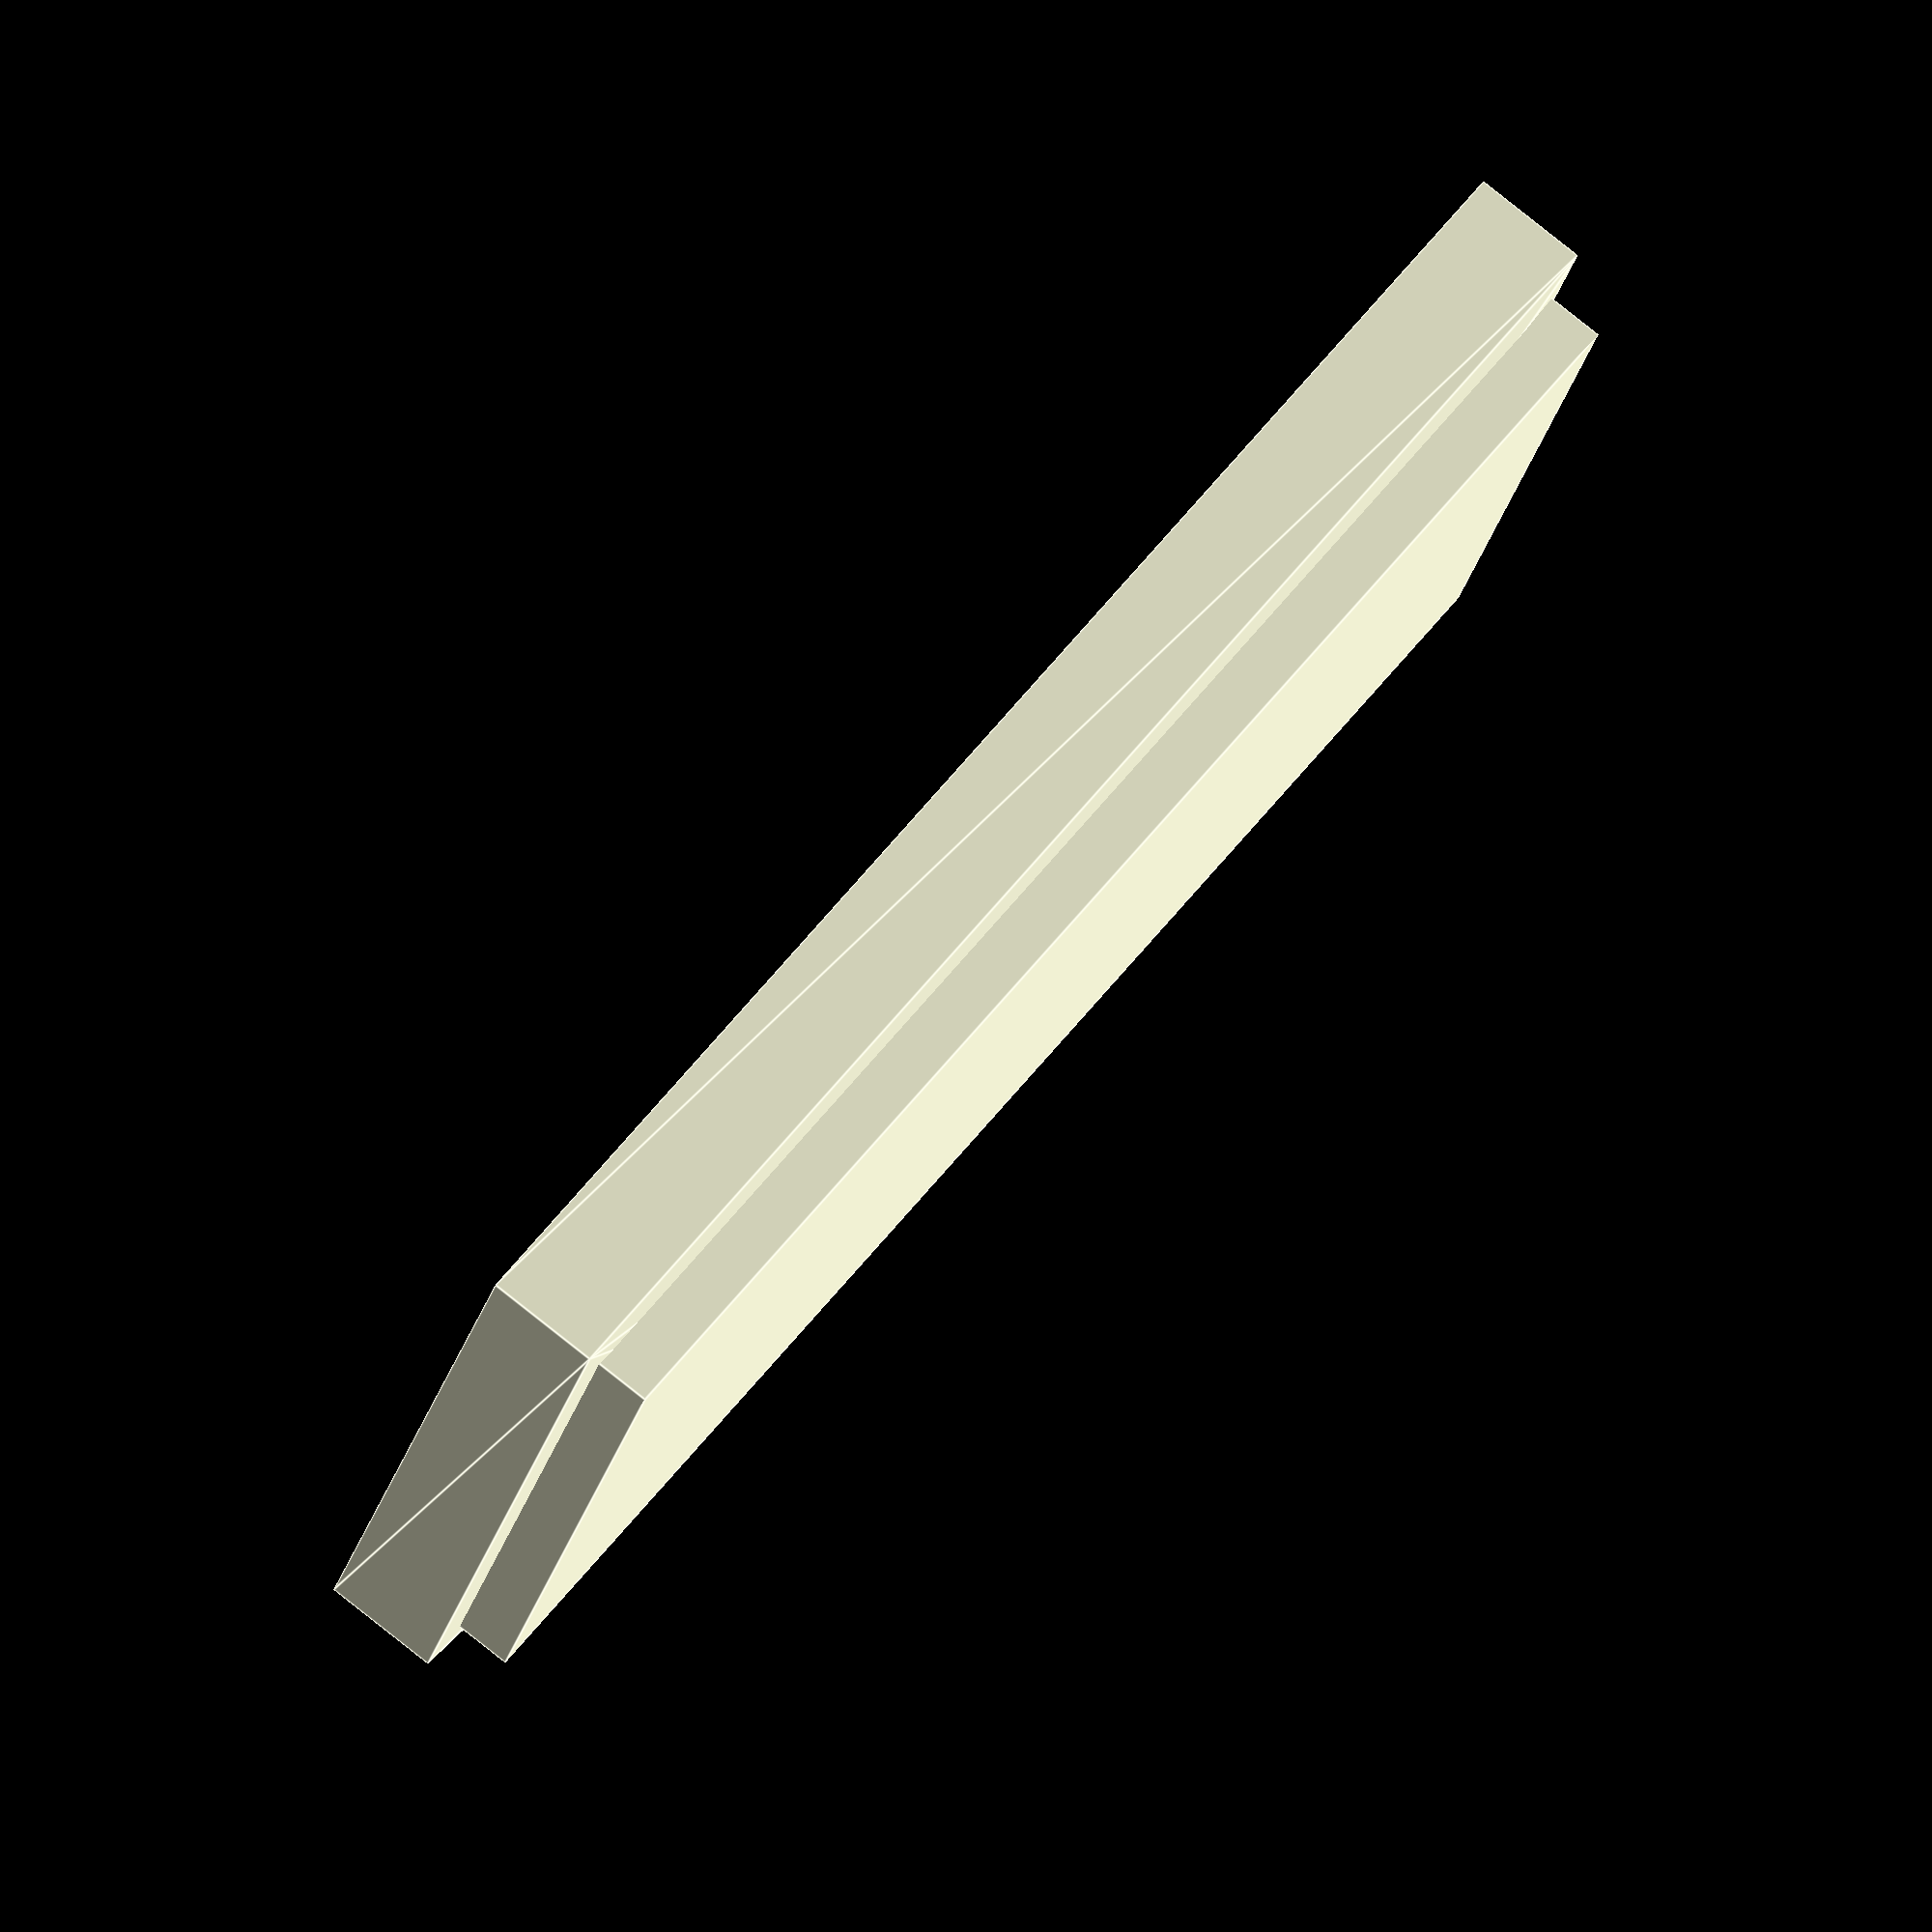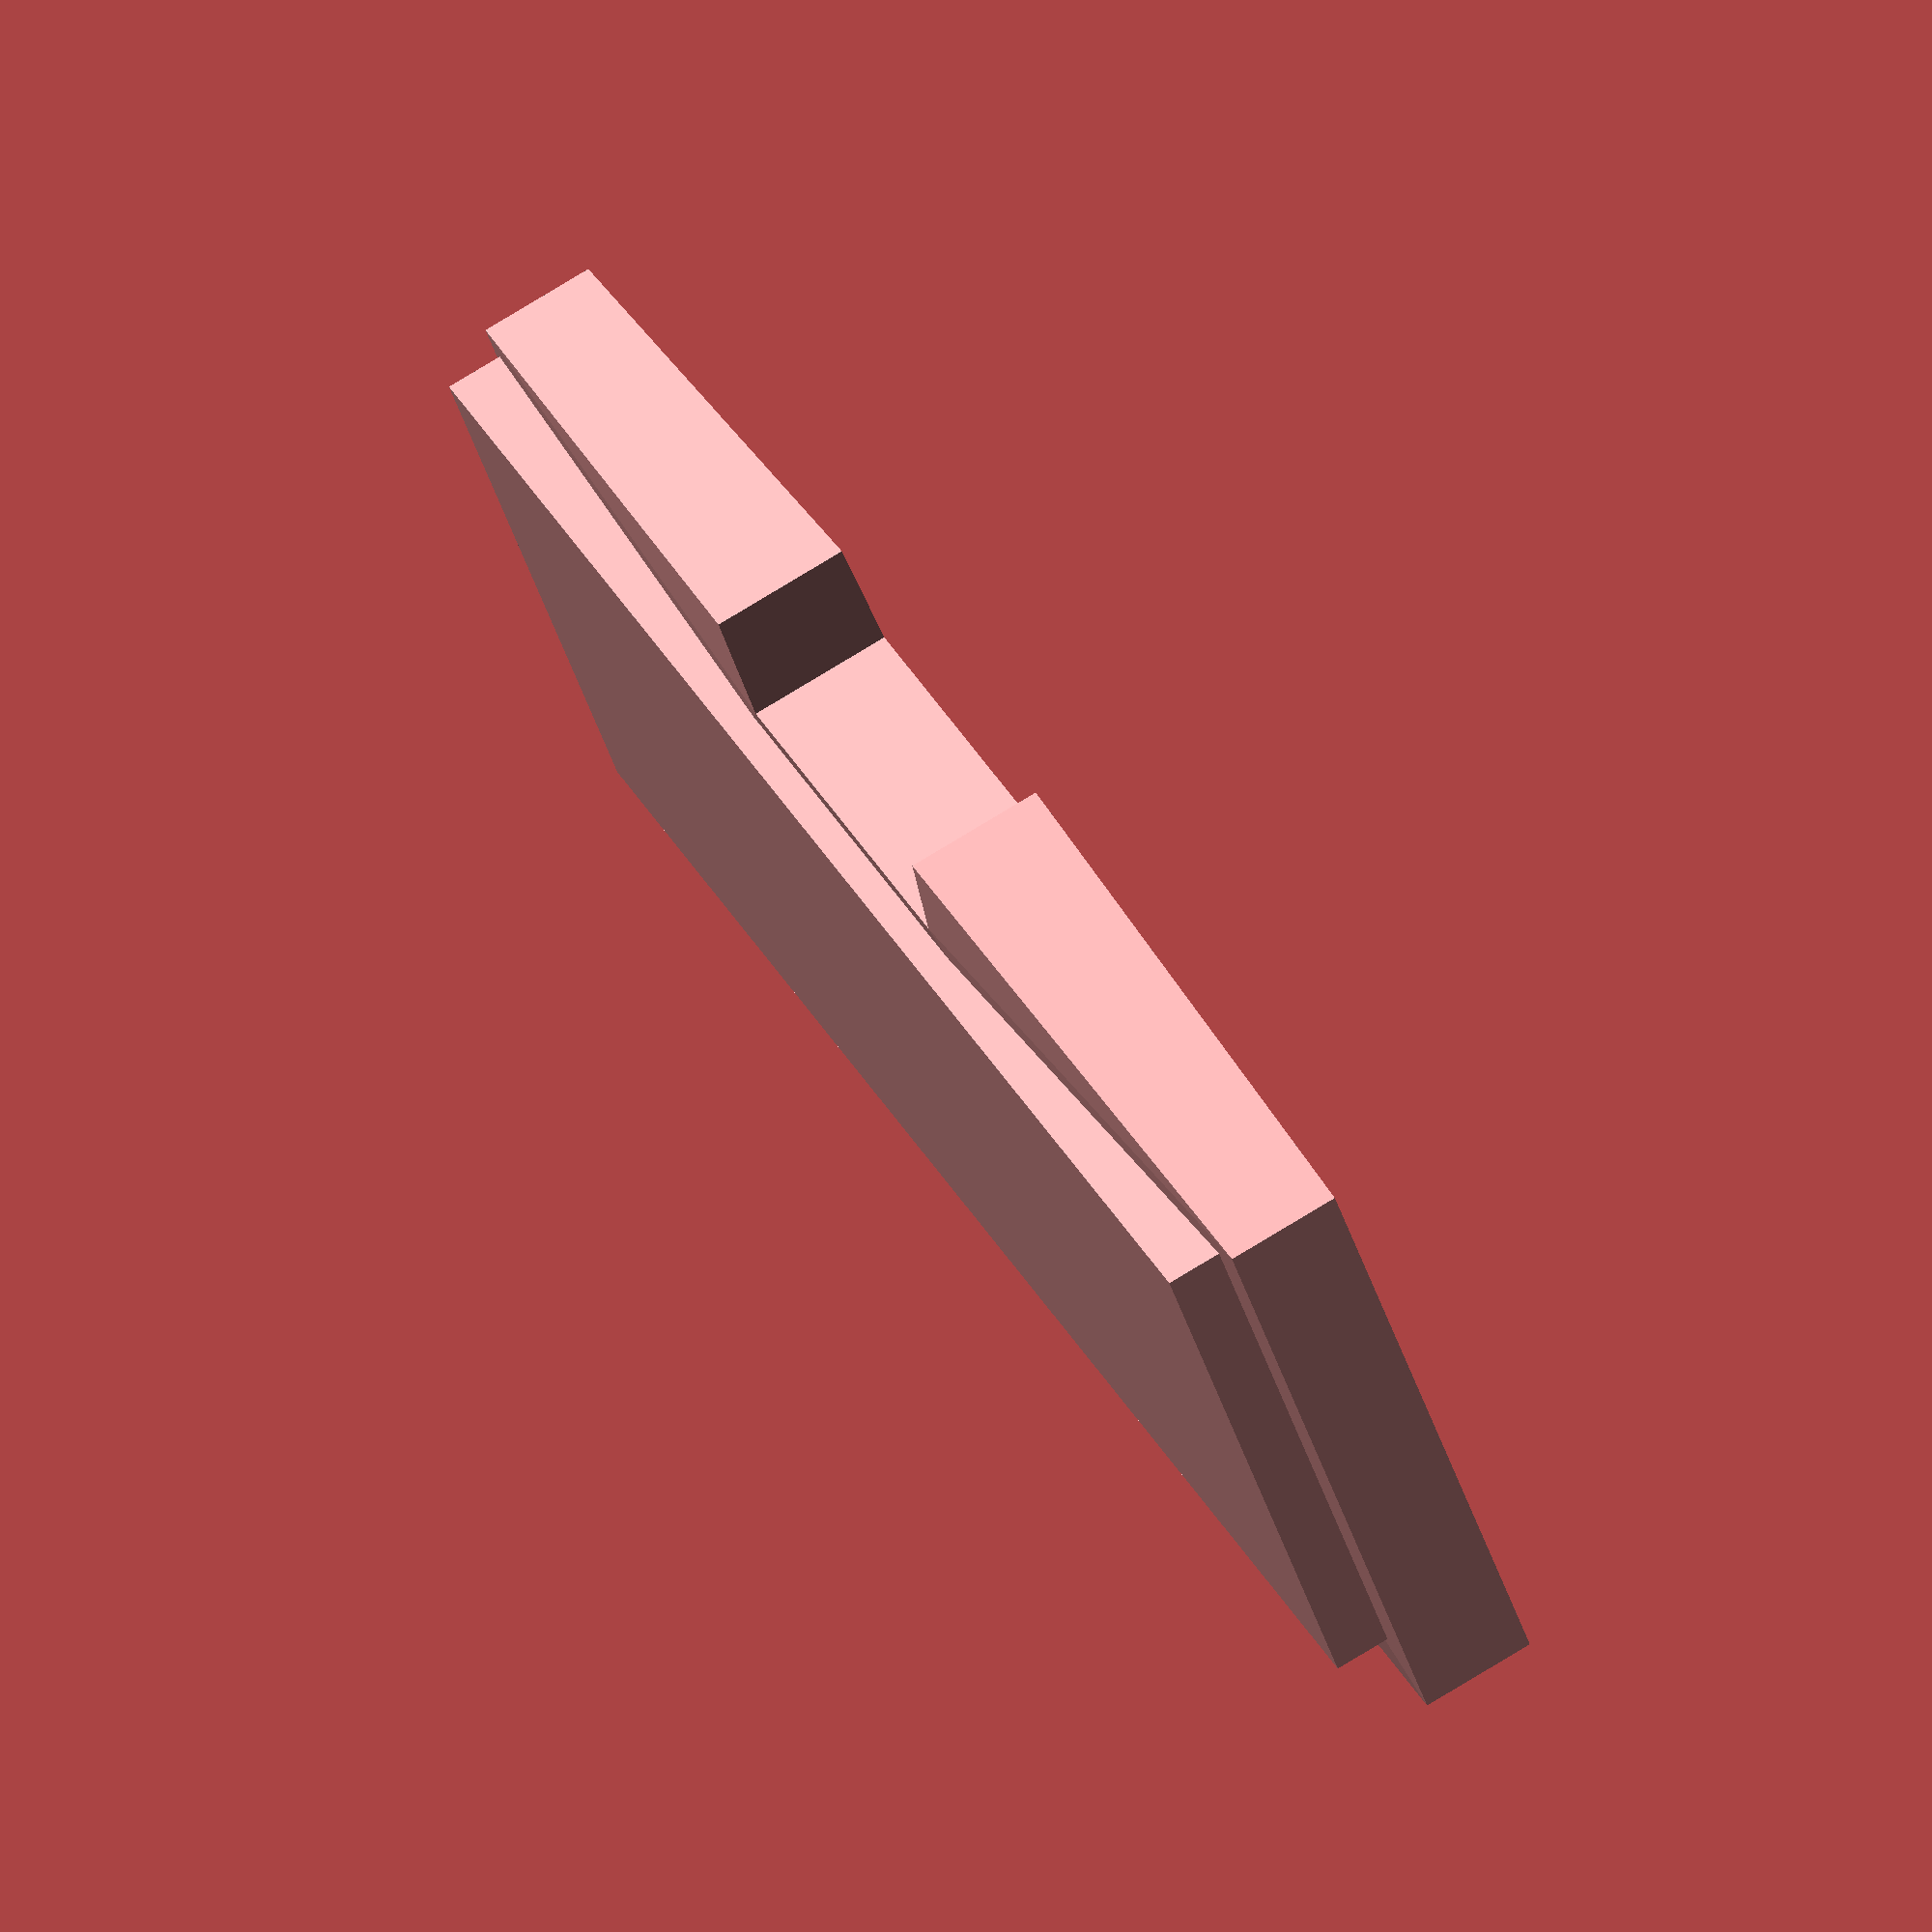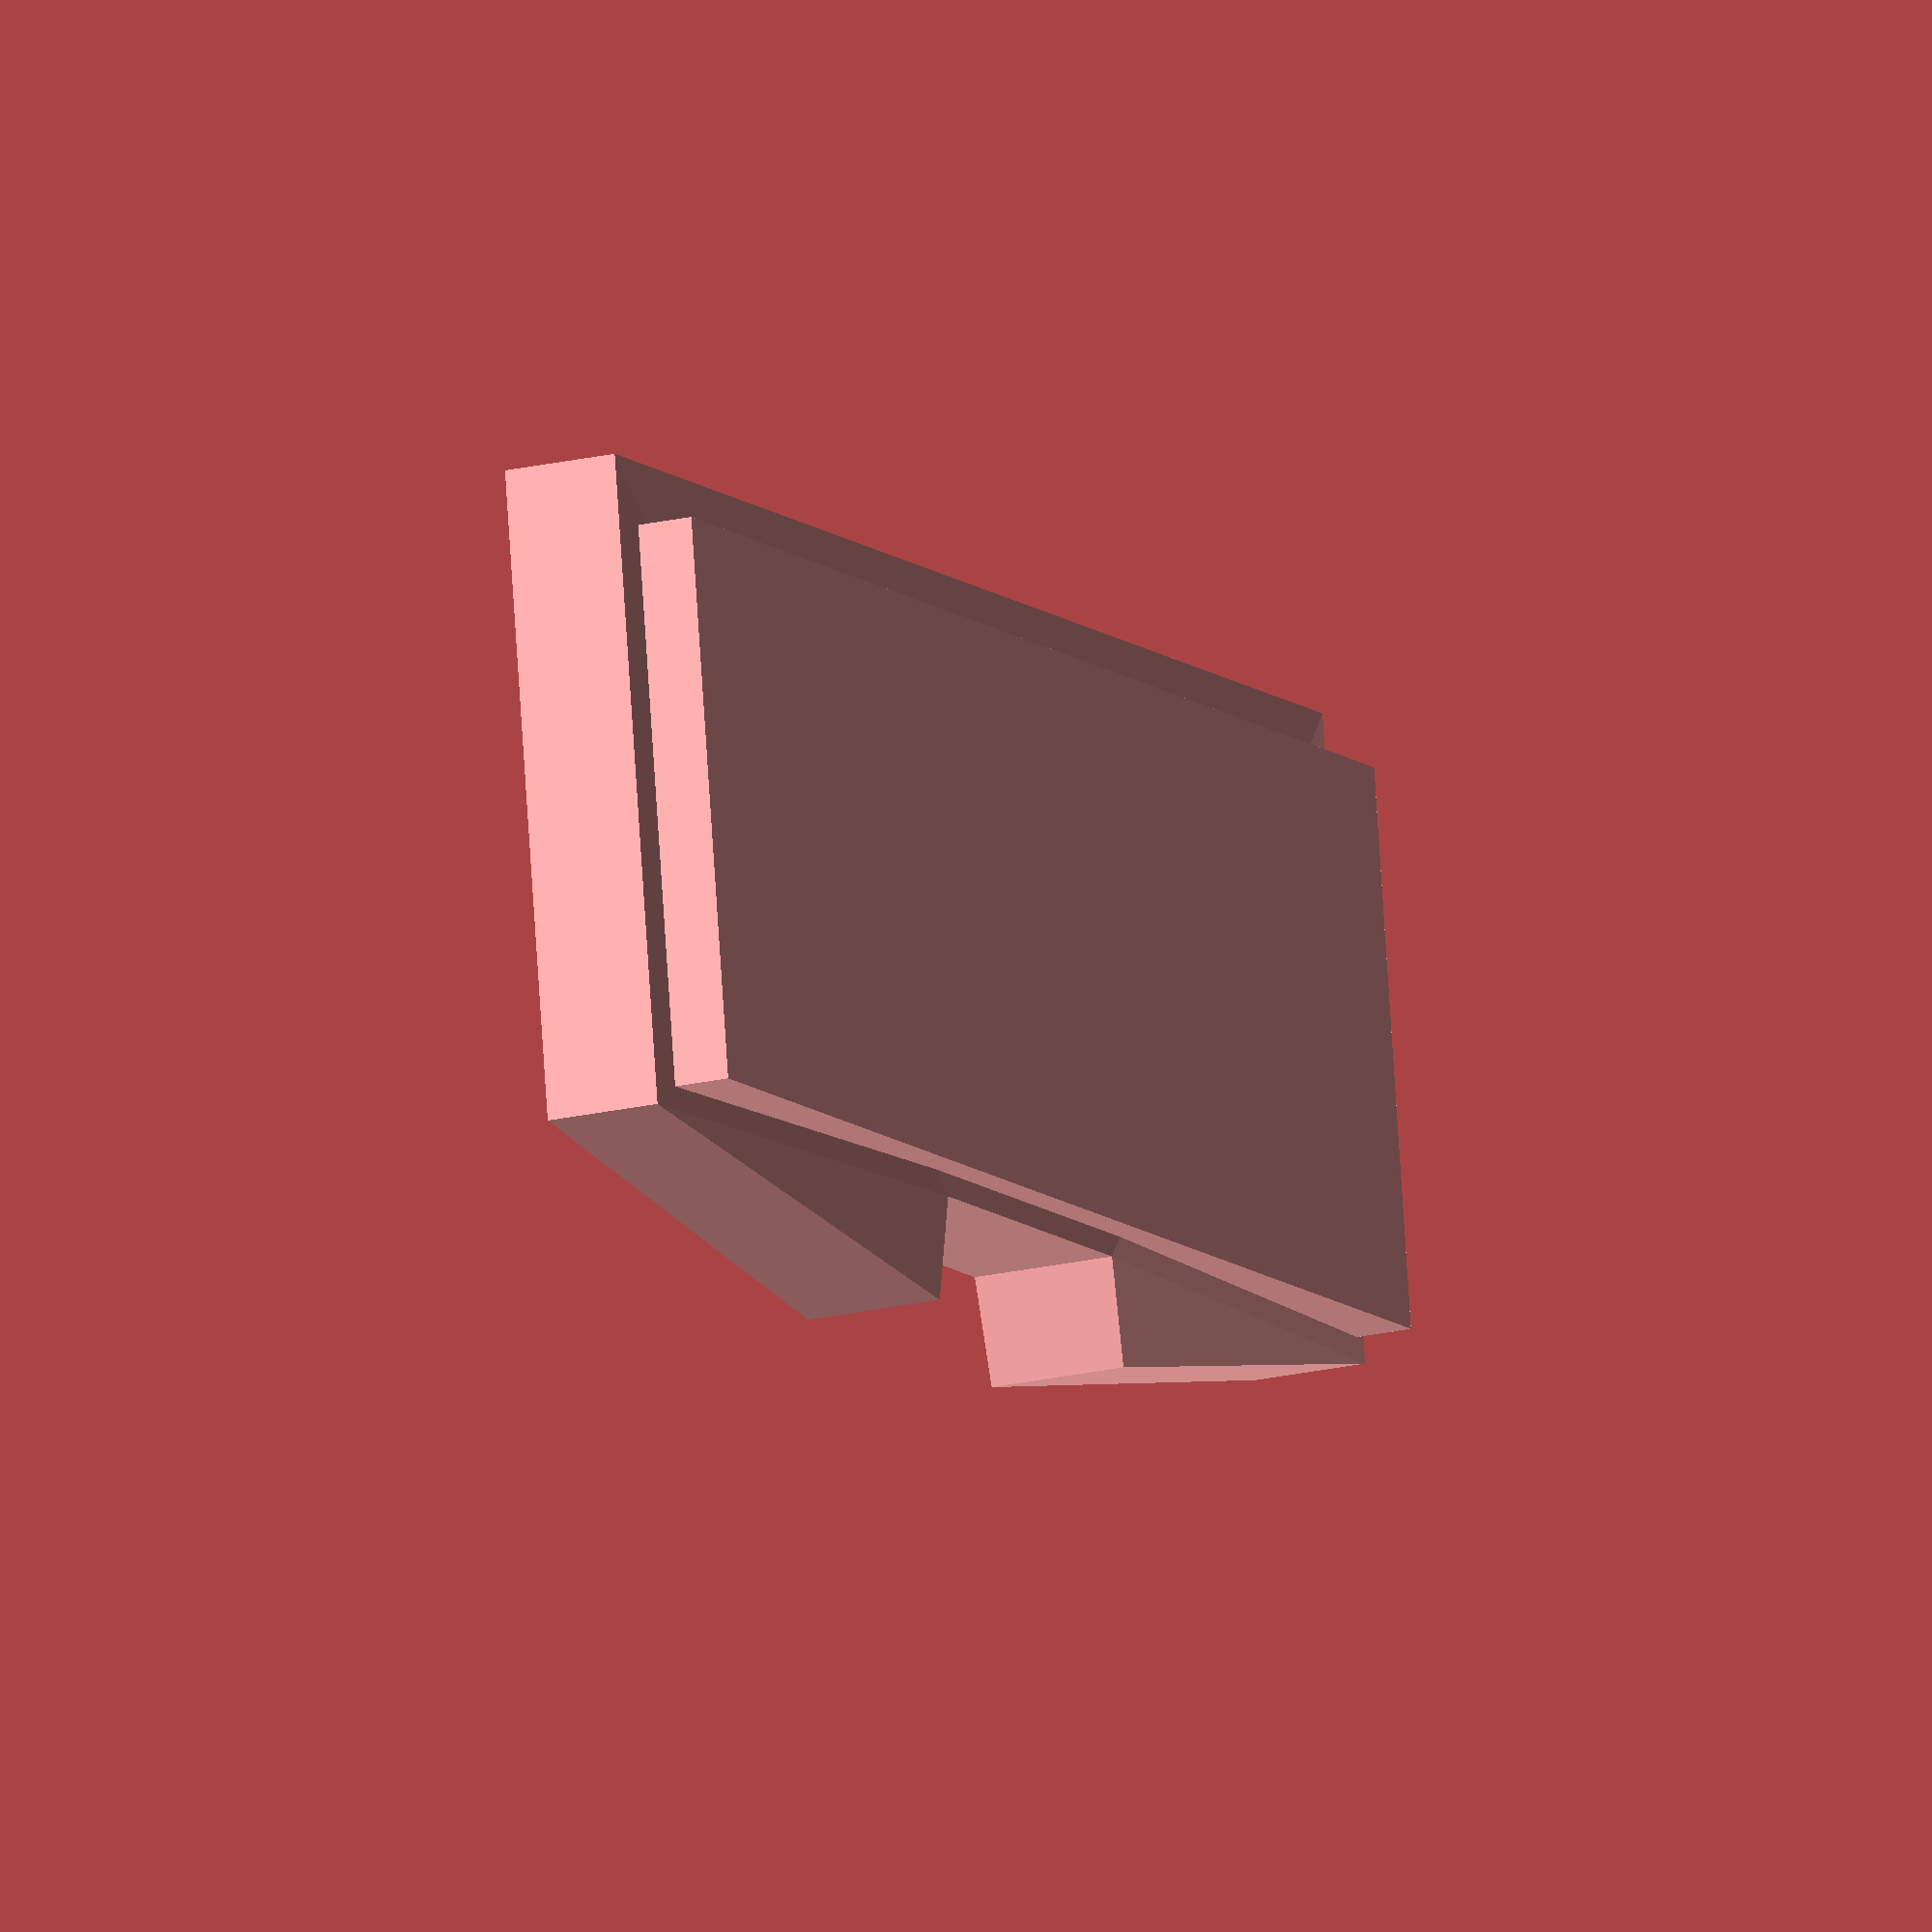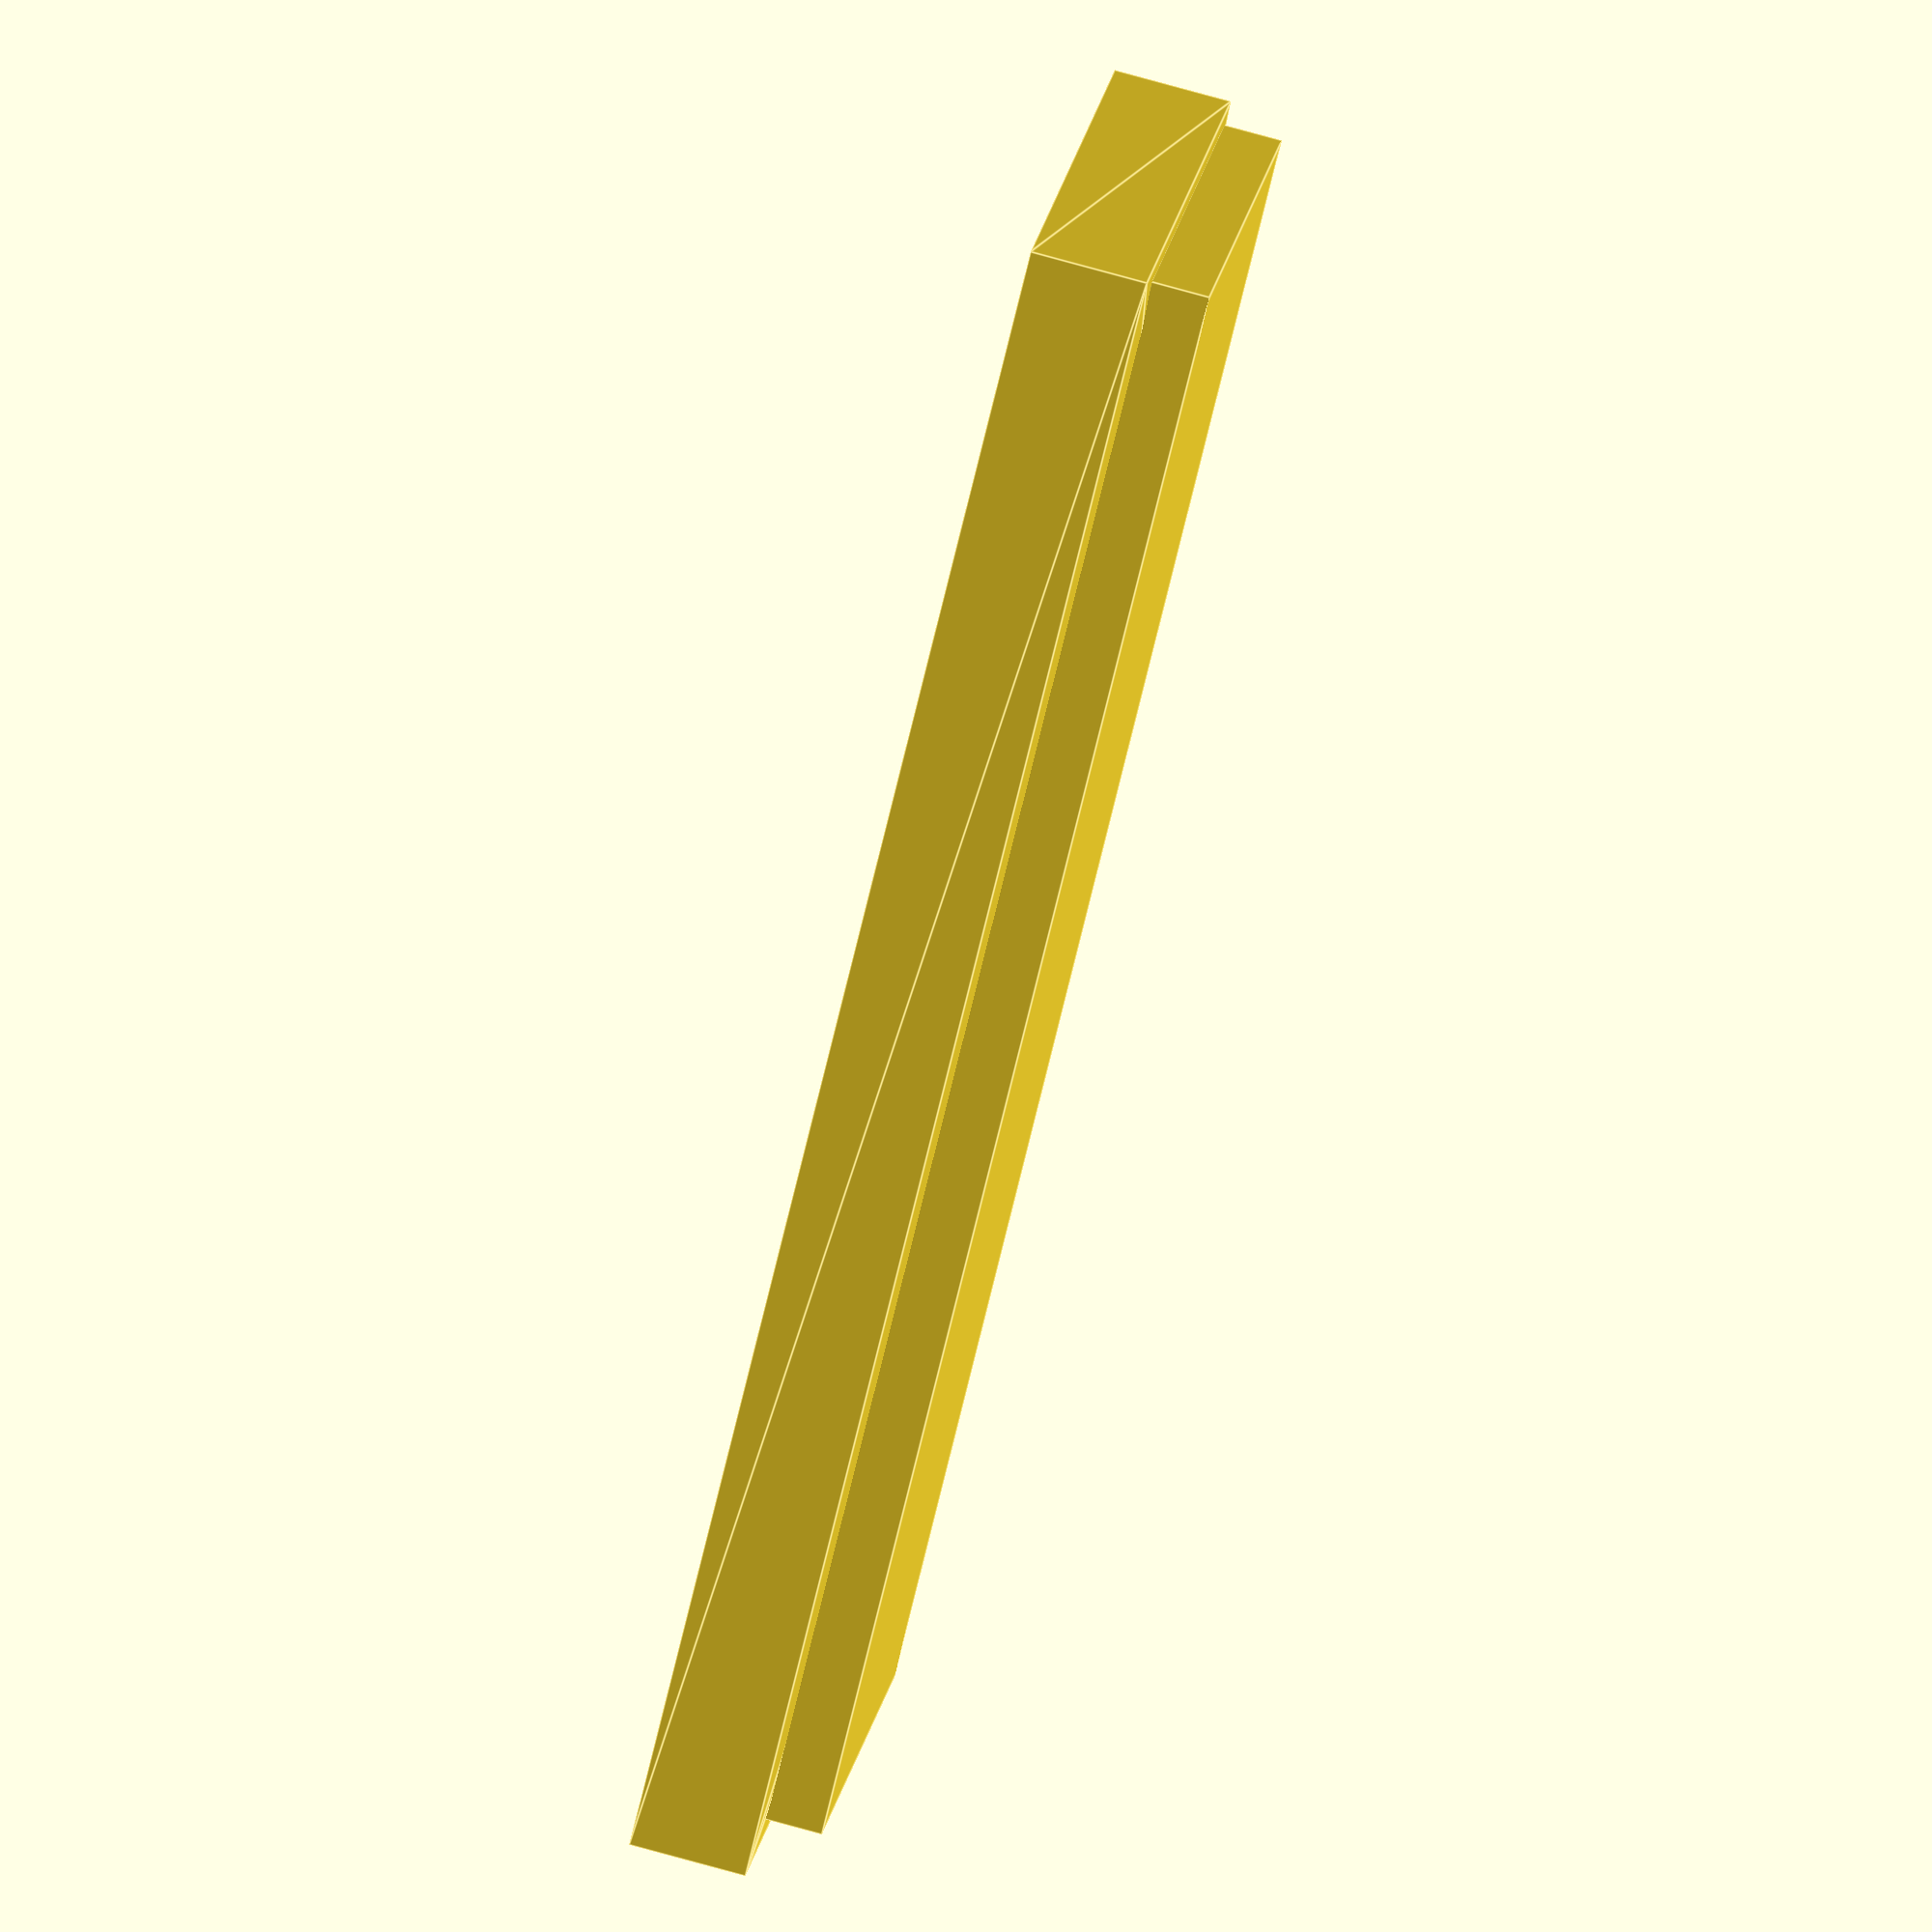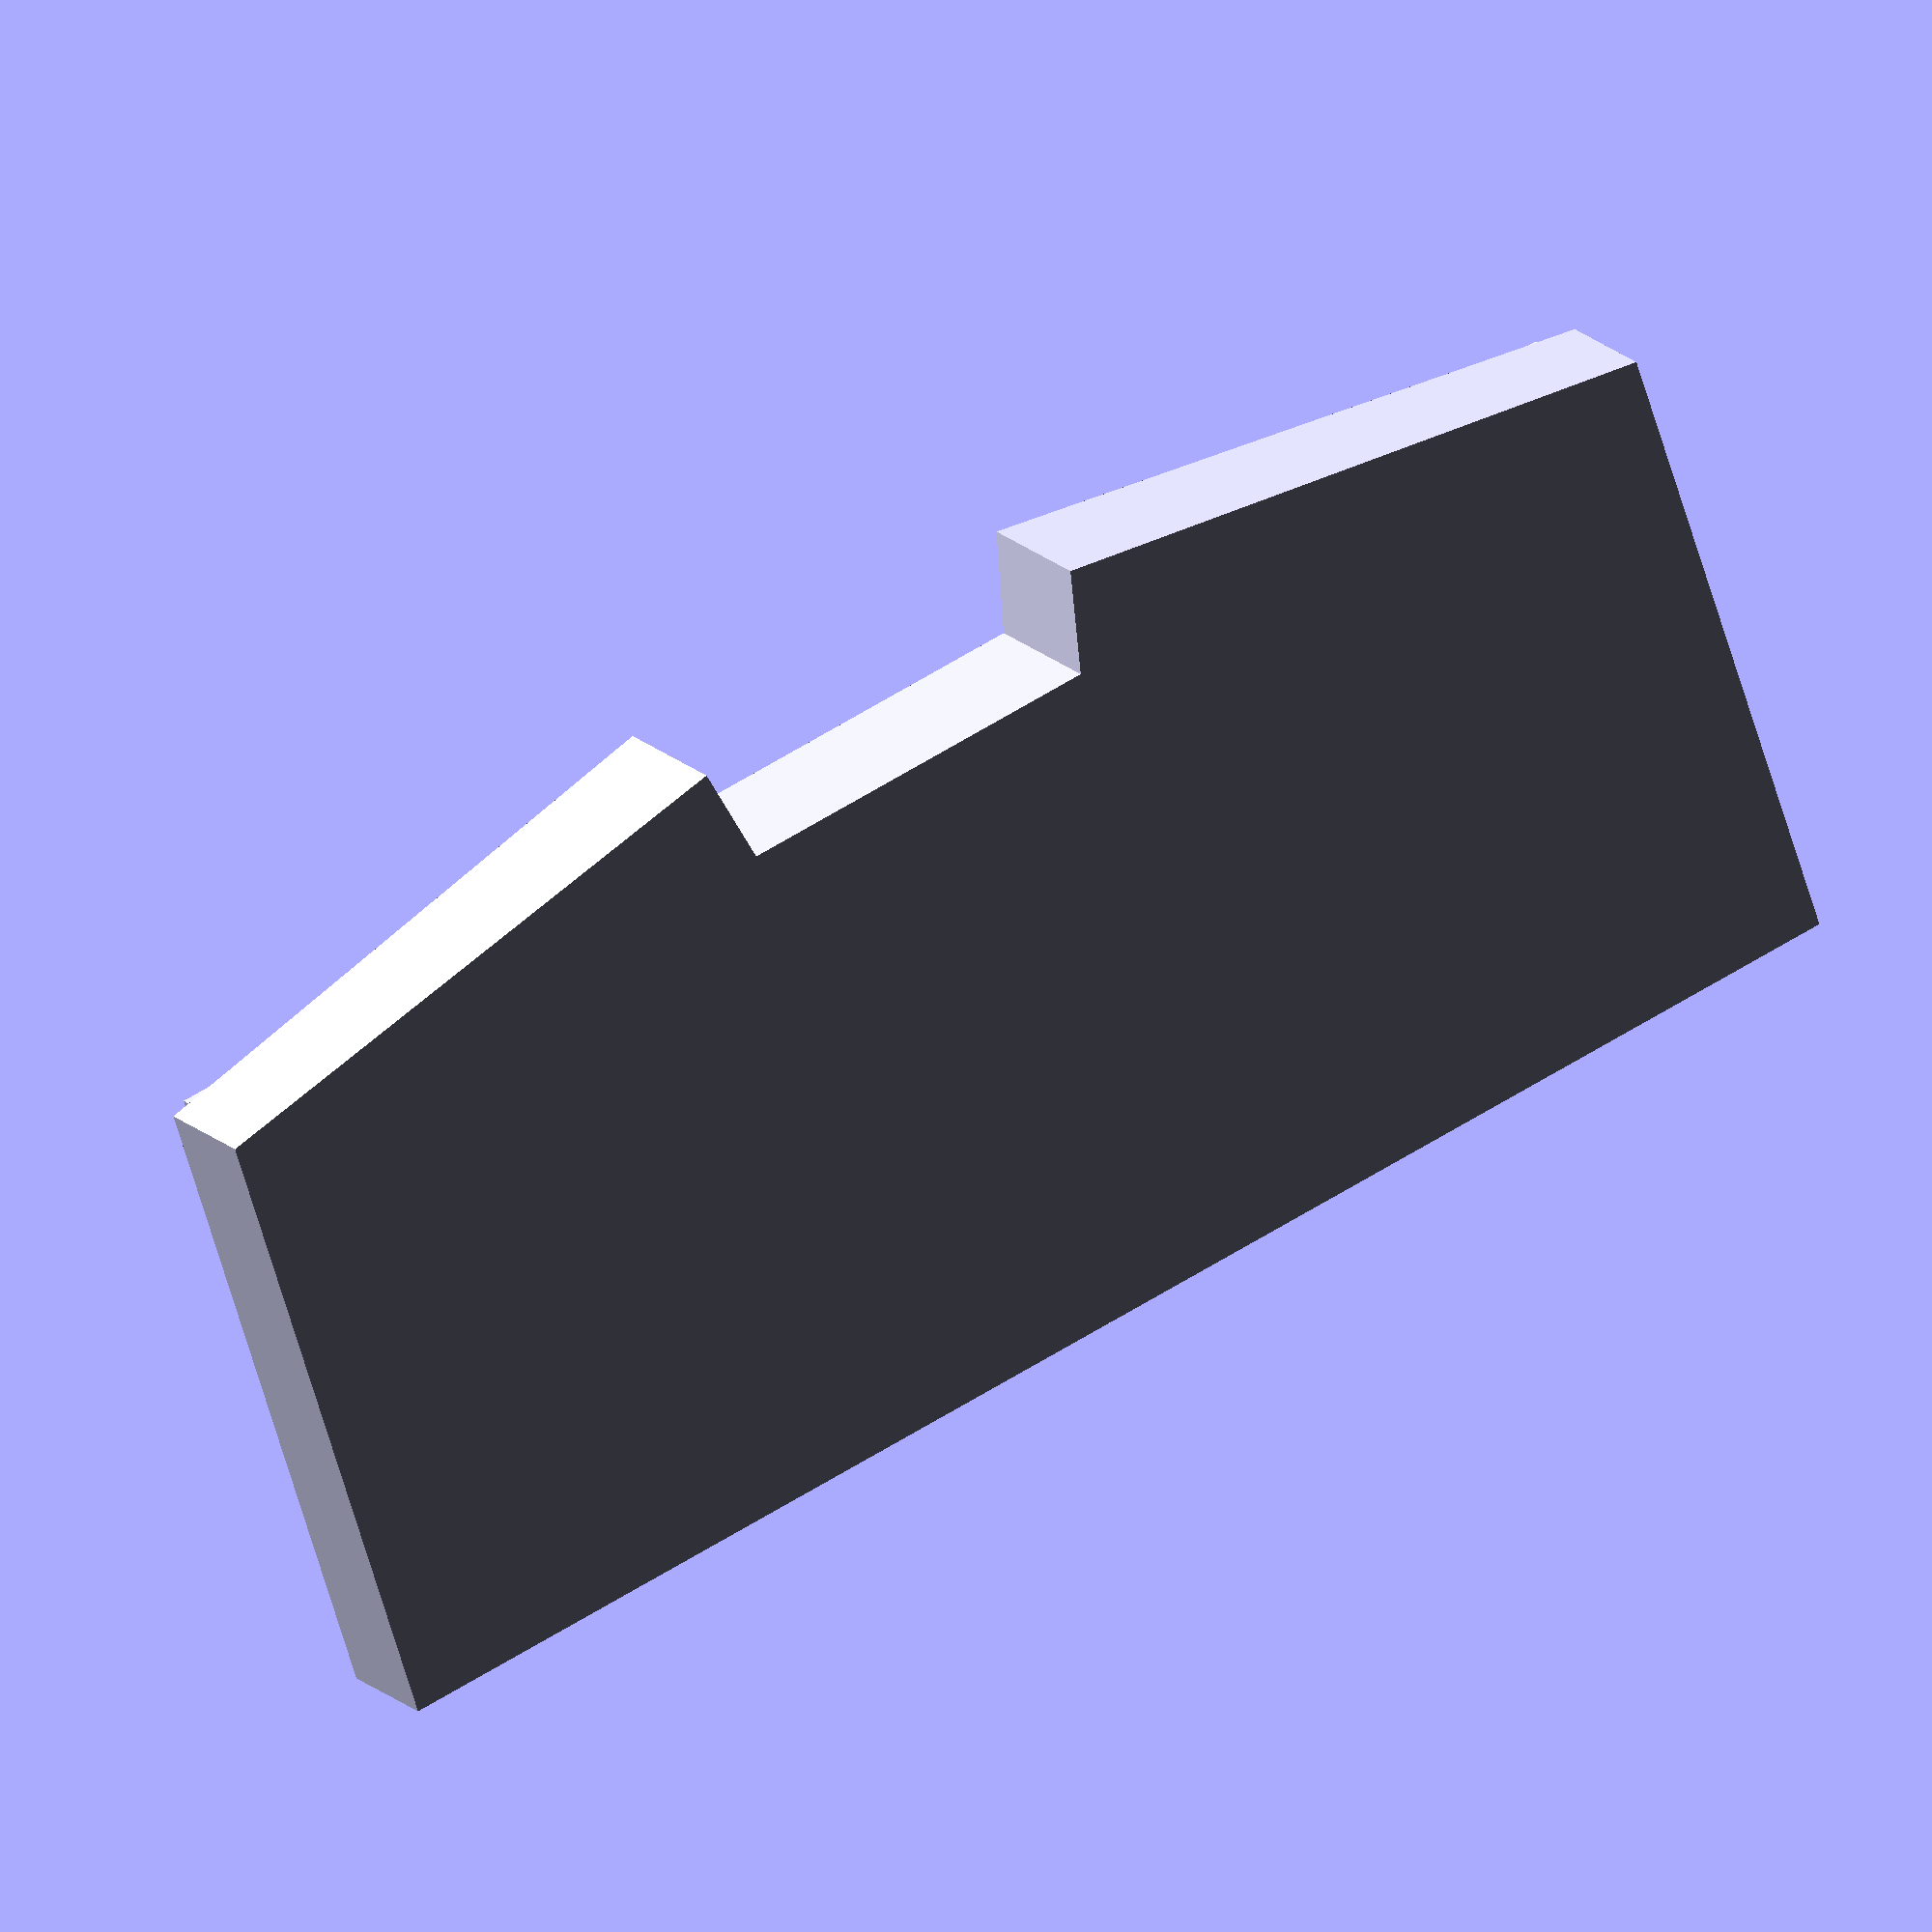
<openscad>
module UhkRough() {
    // add the case
    basePoints = [
        [0, 0, 0], // 0
        [110, 0, 0], // 1
        [128, 102, 0], // 2
        [110, 106, 0], // 3
        [110, 172, 0], // 4
        [128, 176, 0], // 5
        [110, 285, 0], // 6
        [0, 285, 0] // 7
    ];
    
    topPoints = [
        [0, 0, 20], // 8
        [110, 0, 20], // 9
        [128, 102, 24], // 10
        [110, 106, 25], // 11
        [110, 172, 25], // 12
        [128, 176, 24], // 13
        [110, 285, 20], // 14
        [0, 285, 20] // 15
    ];
    
    points = concat(basePoints, topPoints);
    bottom = [ 0, 1, 2, 3, 4, 5, 6, 7];
    top = [ 8, 9, 10, 11, 12, 13, 14, 15];
    leftSide = [ 0, 1, 9, 8];
    rightSide = [ 6, 7, 15, 14];
    frontSide = [0, 7, 15, 8];
    backSideA = [1, 2, 10, 9];
    backSideB = [ 2, 3, 11, 10];
    backSideC = [3, 4, 12, 11];
    backSideD = [4, 5, 13, 12];
    backSideE = [5, 6, 14, 13];
    faces = [ bottom, top, leftSide, rightSide, frontSide, backSideA, backSideB, backSideC, backSideD, backSideE];
    
    union() {
      polyhedron(points, faces);

      // then add the keys
      translate([11, 7, 20])
        cube([95, 275, 10]);
    }
}

UhkRough();

</openscad>
<views>
elev=279.9 azim=113.0 roll=308.6 proj=o view=edges
elev=104.7 azim=55.9 roll=121.6 proj=o view=wireframe
elev=19.3 azim=81.1 roll=294.6 proj=o view=wireframe
elev=281.6 azim=61.5 roll=285.4 proj=o view=edges
elev=341.5 azim=288.7 roll=149.3 proj=o view=wireframe
</views>
